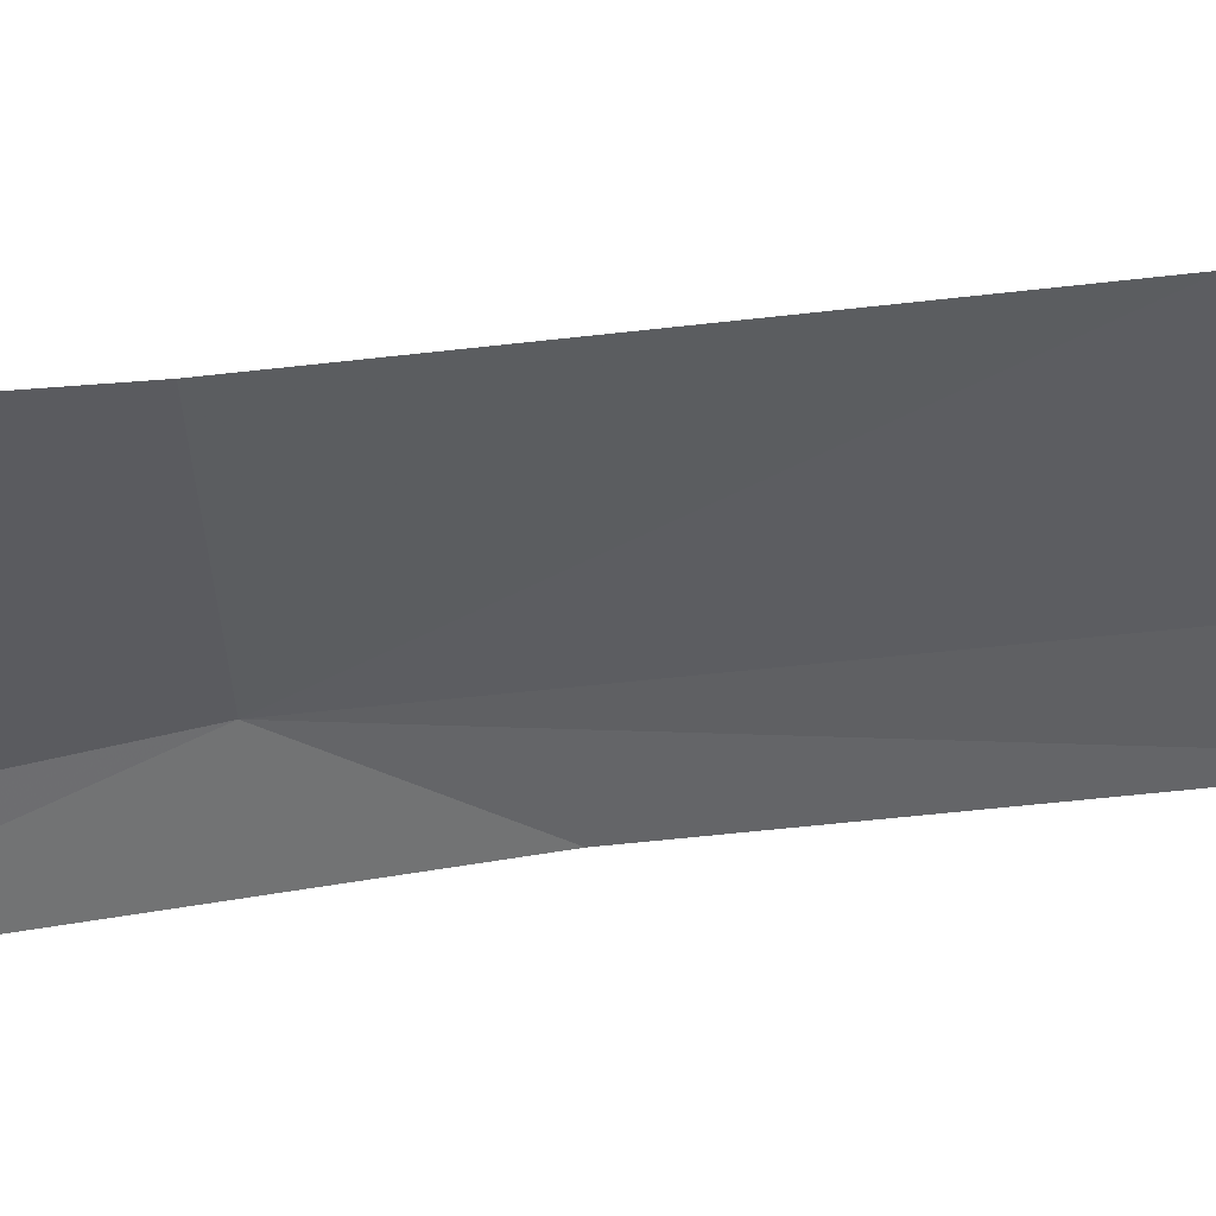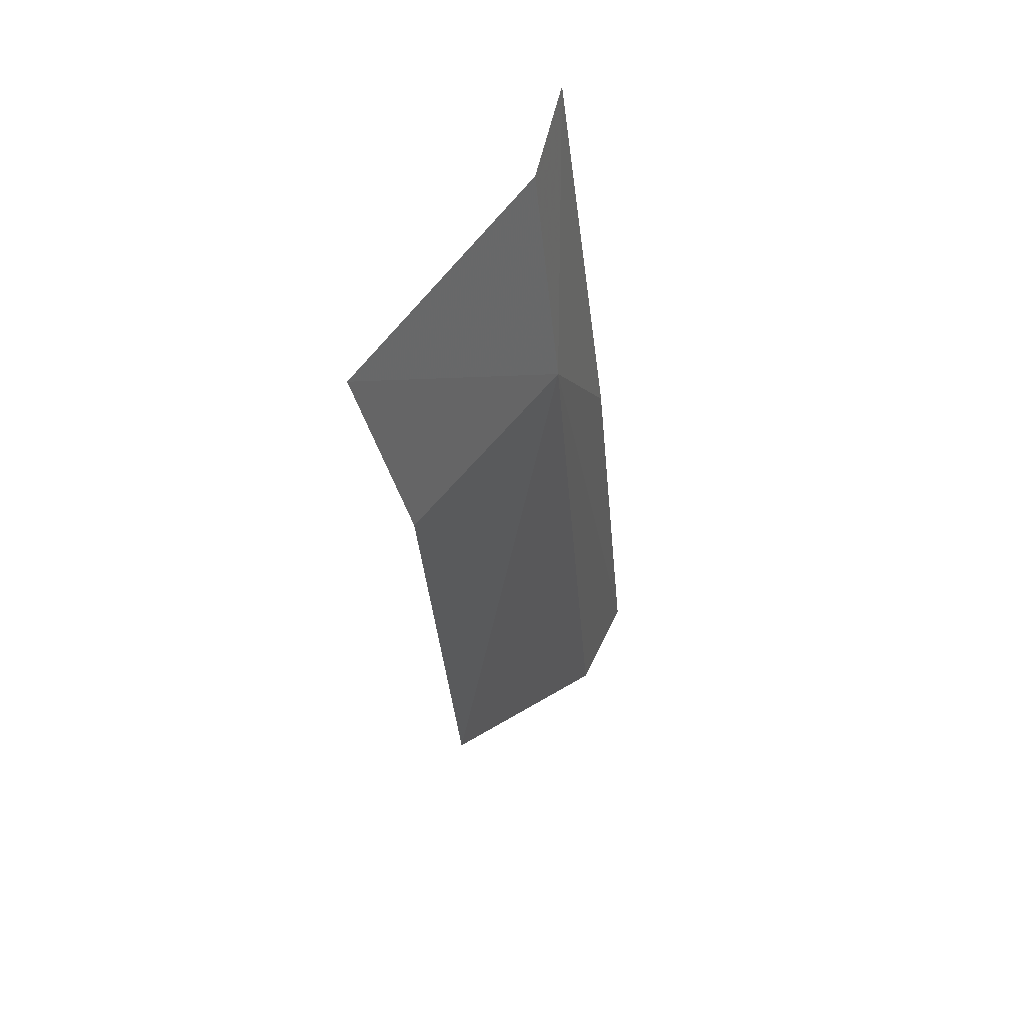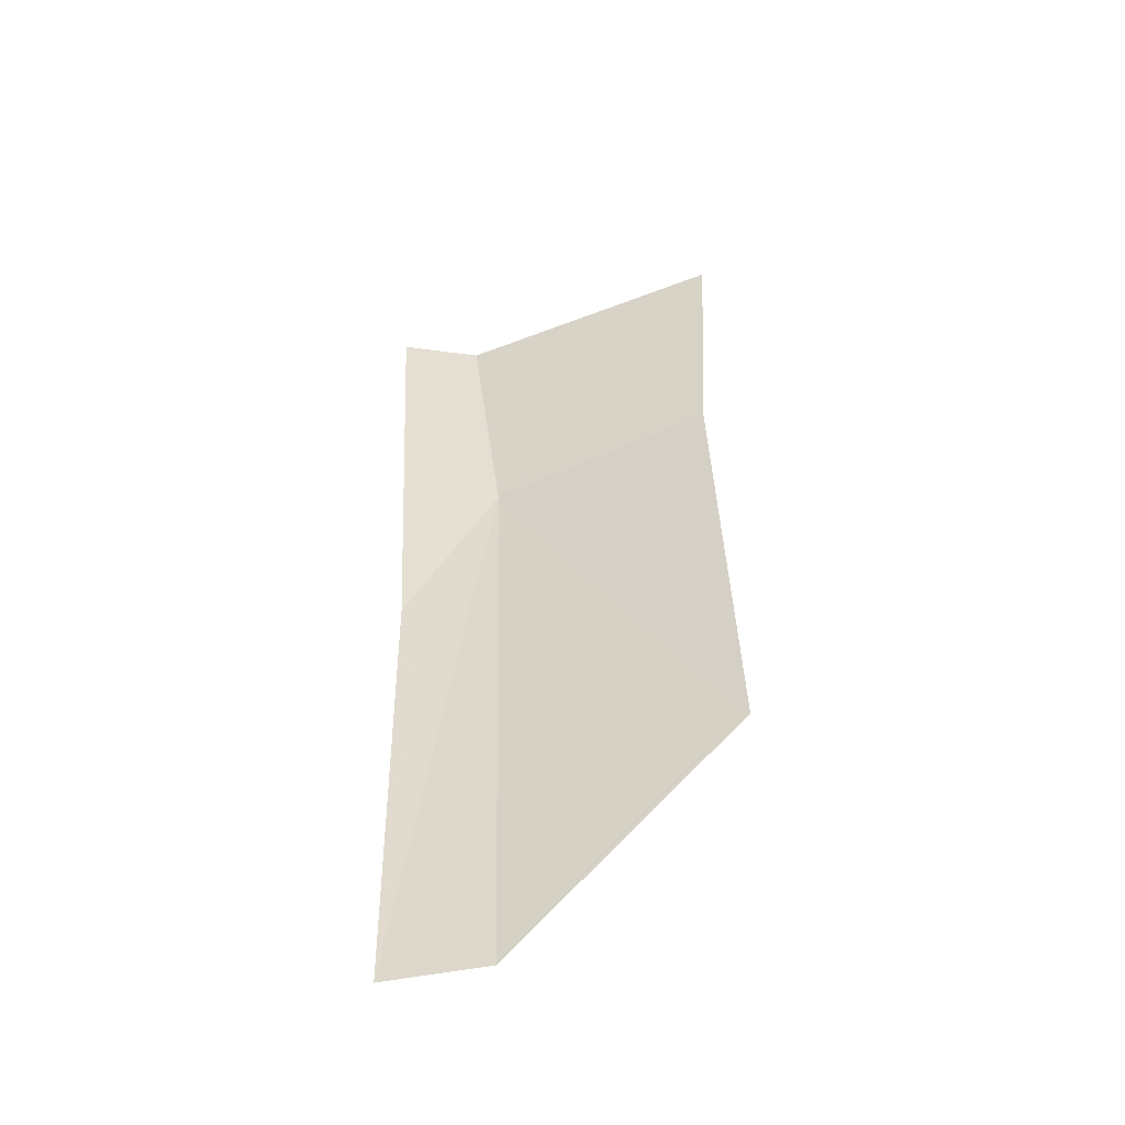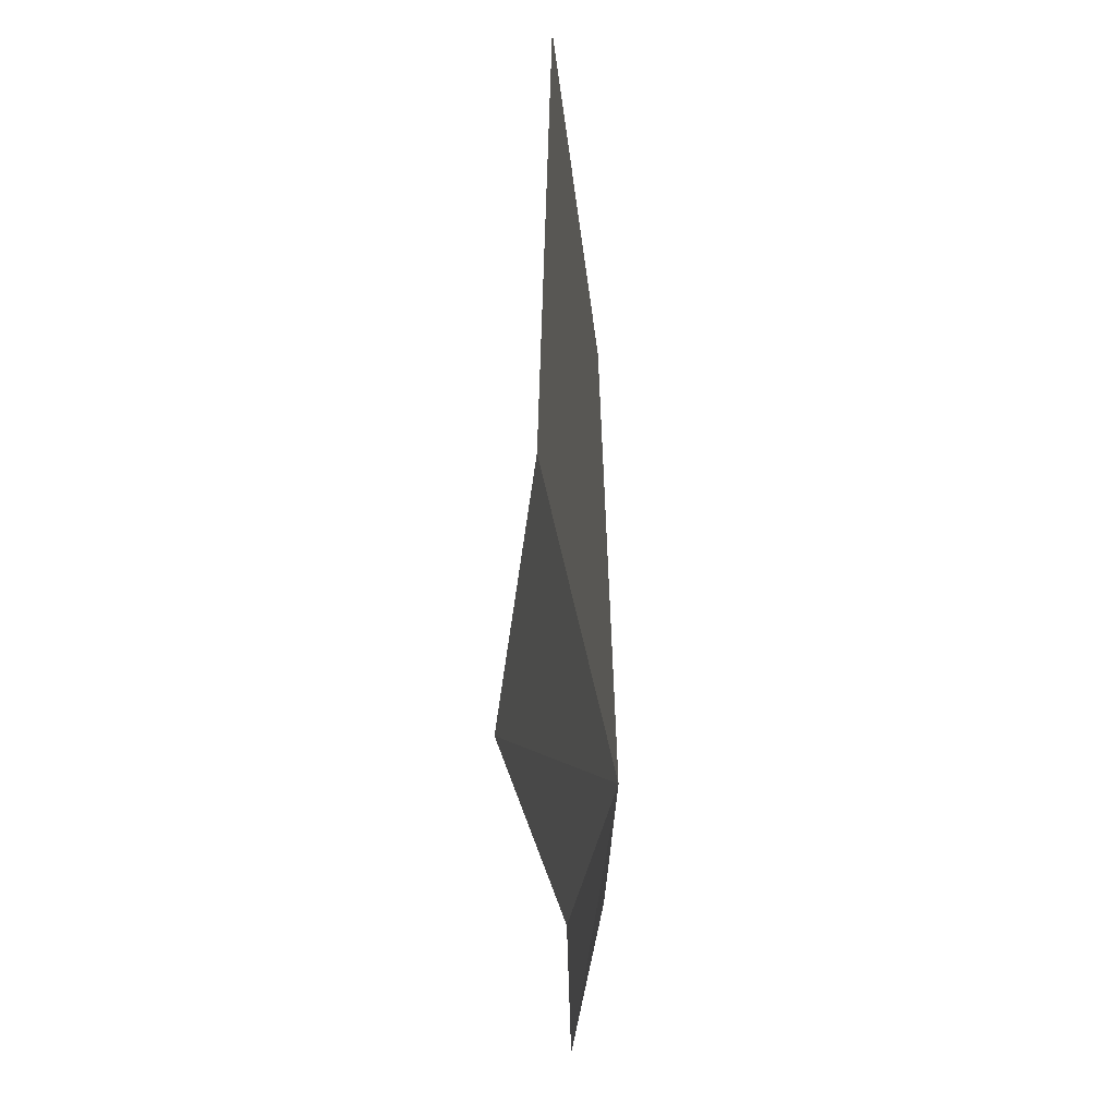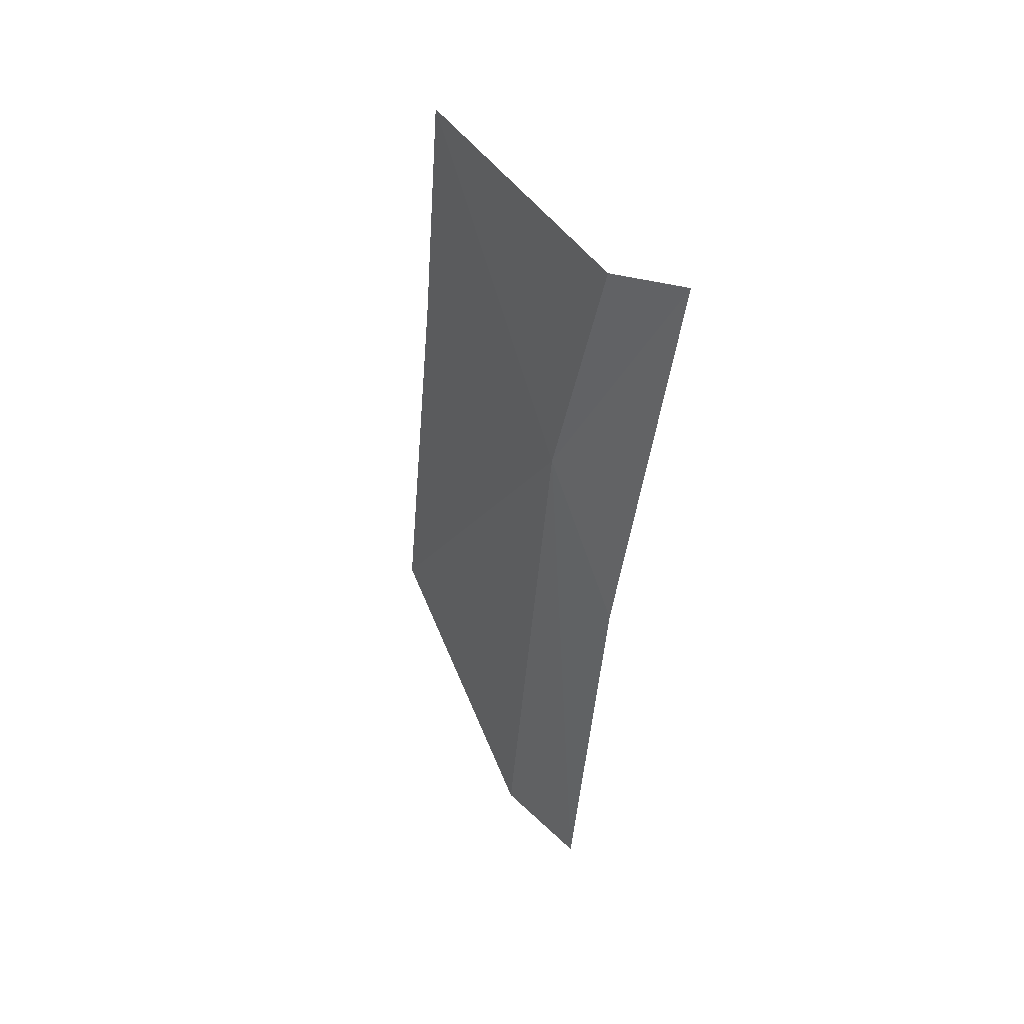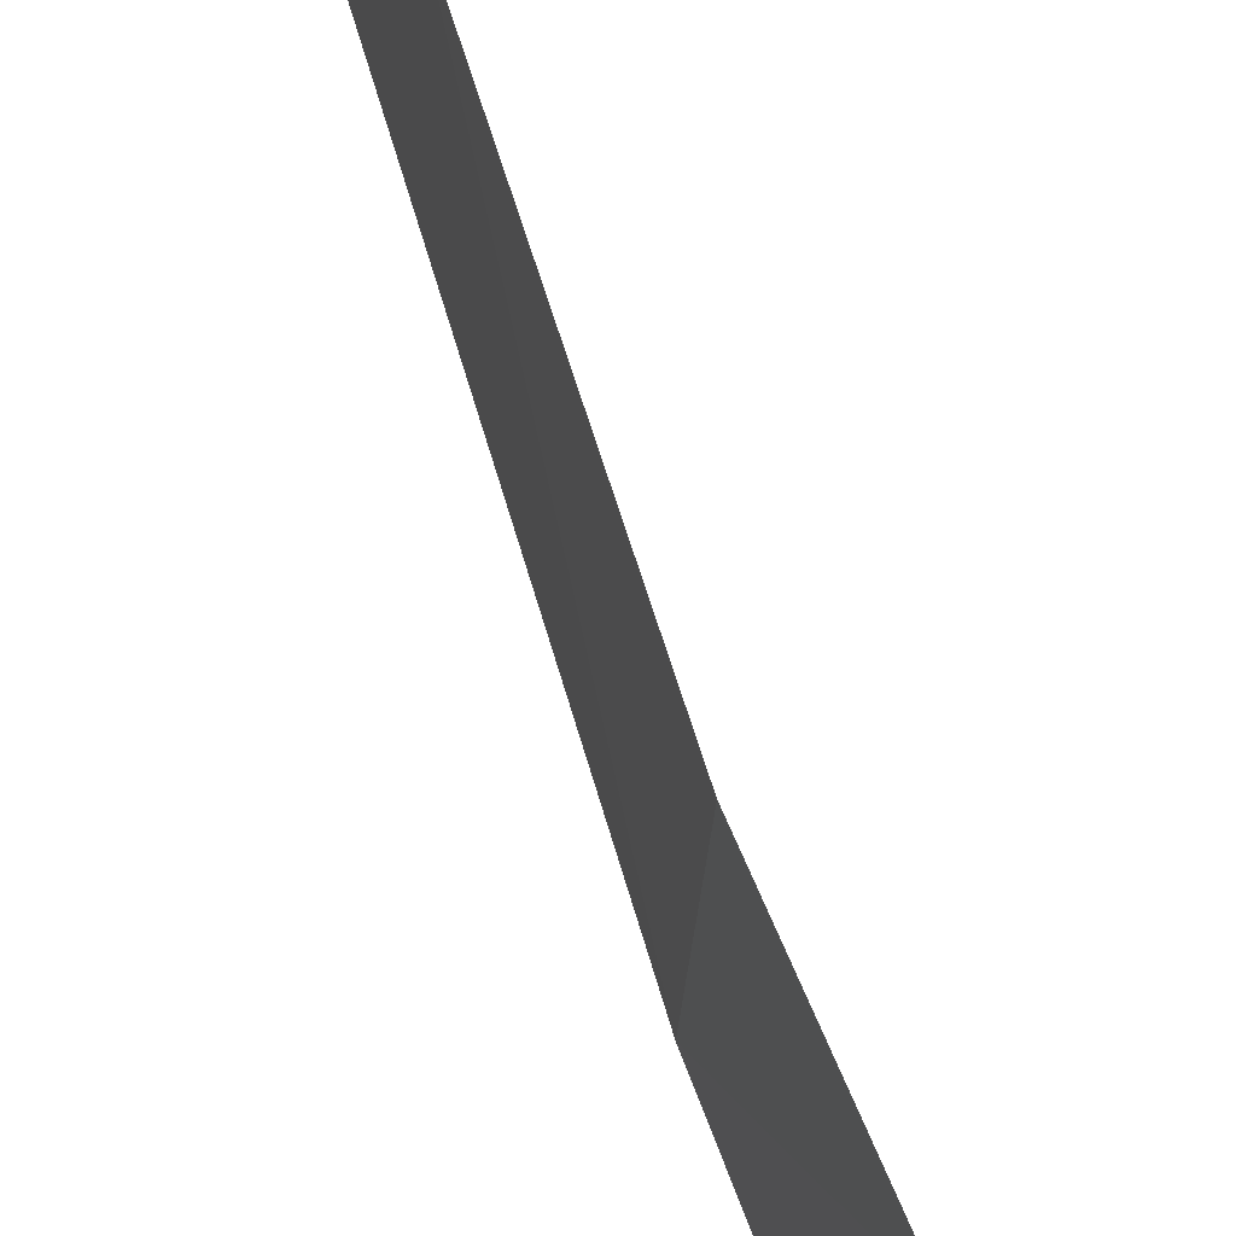
<metadata>
{"format":"obj","ext":"obj","renderer":"f3d","projection":"perspective","resolution":1024,"background":"white","views":[{"elev":49.5,"azim":-92.5,"up":"+Z"},{"elev":57.1,"azim":33.8,"up":"+Y"},{"elev":-54.5,"azim":-68.4,"up":"+Y"},{"elev":-15.1,"azim":8.7,"up":"+Z"},{"elev":52.5,"azim":144.4,"up":"+Y"},{"elev":59.8,"azim":169.5,"up":"+Z"}]}
</metadata>
<code>
v 25.1 9.838 32.13
v 24.86 10.98 33.39
v 25.04 9.884 33.26
v 25.29 6.903 31.6
v 25.08 9.087 31.65
v 25.25 7.793 33.27
v 25.36 6.892 32.1
v 24.89 11.02 32.05
v 24.78 11.18 31.66
f 1 3 2
f 1 5 4
f 1 6 3
f 1 7 6
f 1 2 8
f 1 4 7
f 1 8 9
f 1 9 5

</code>
